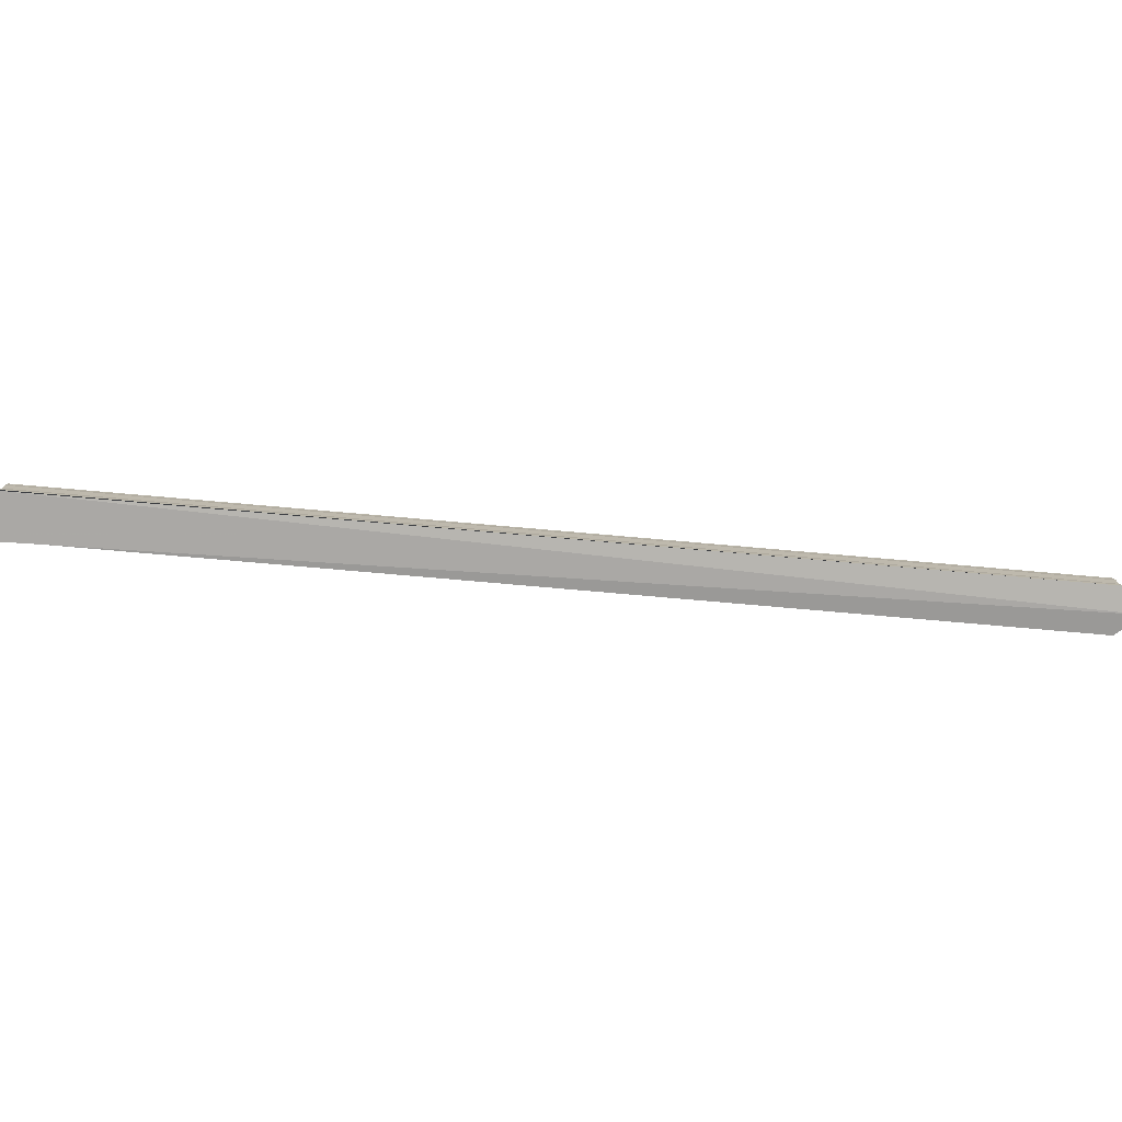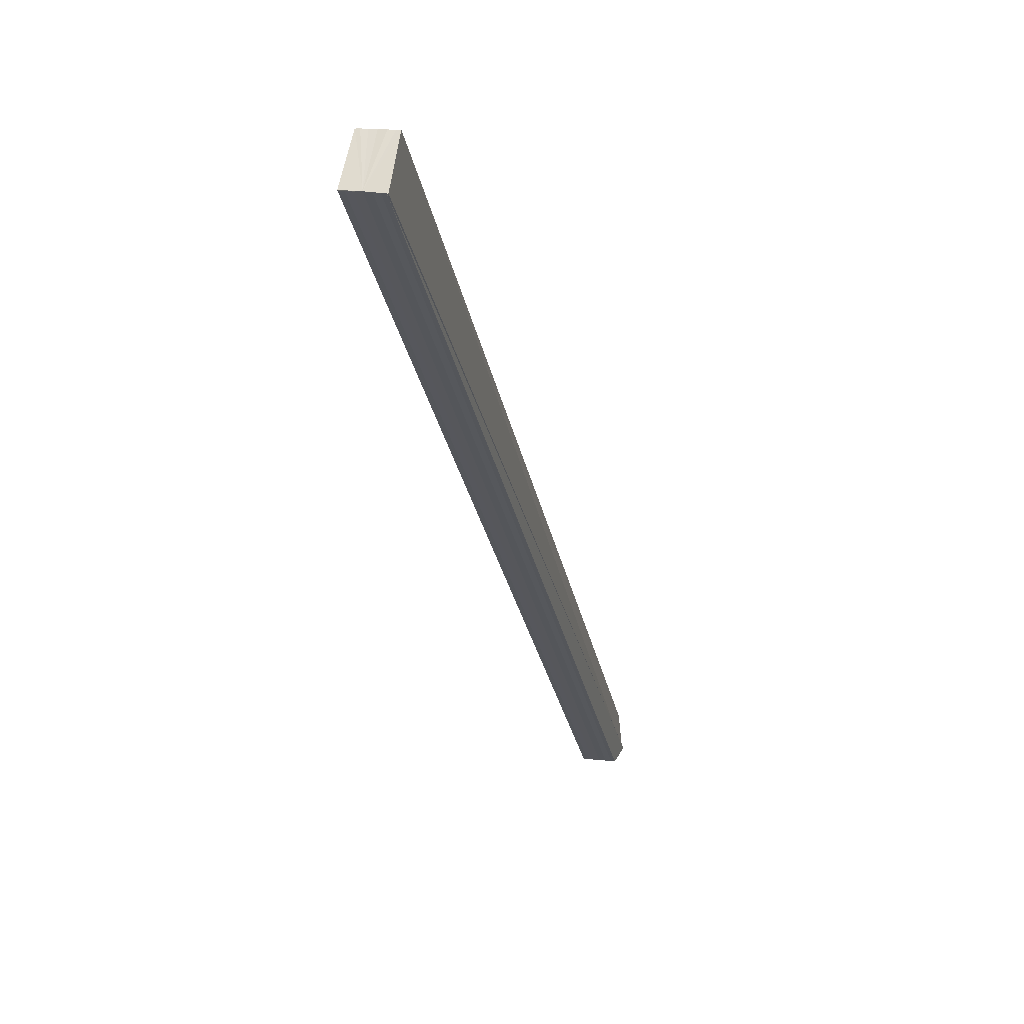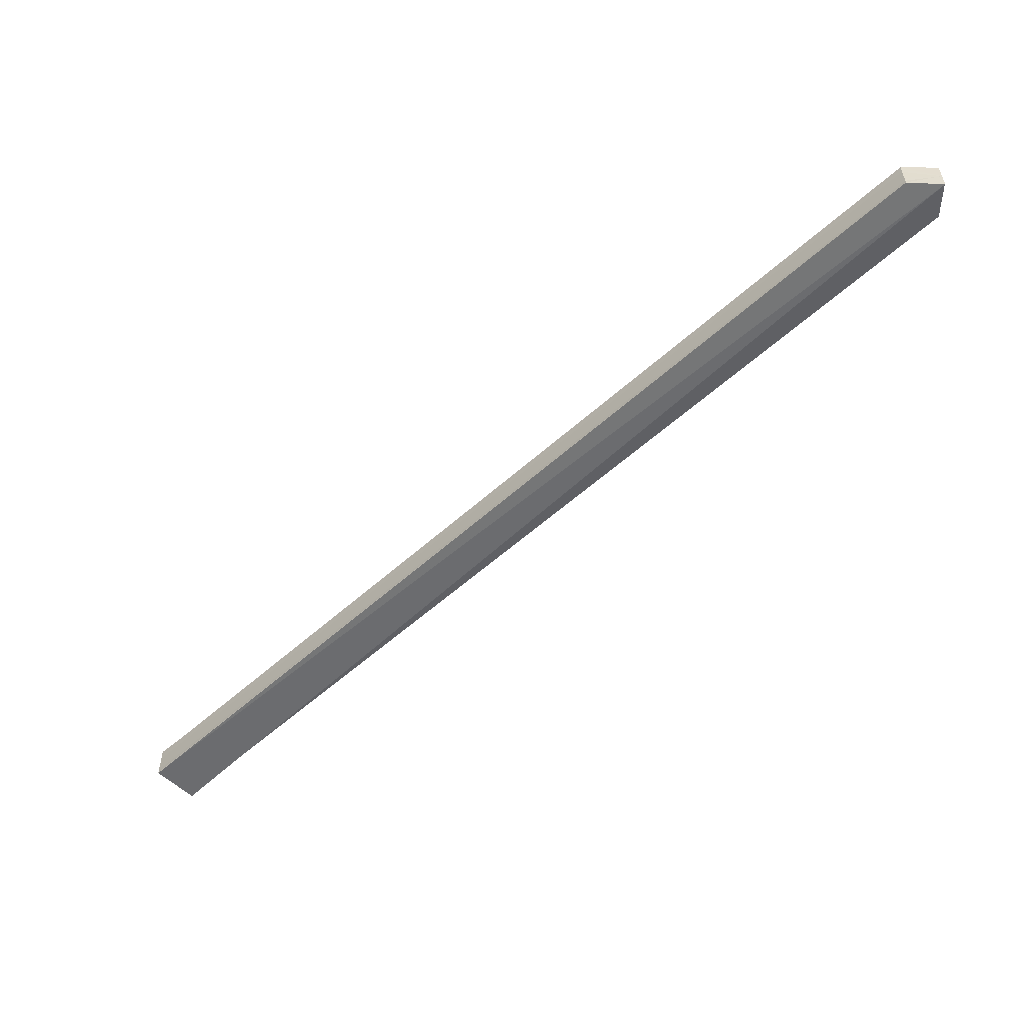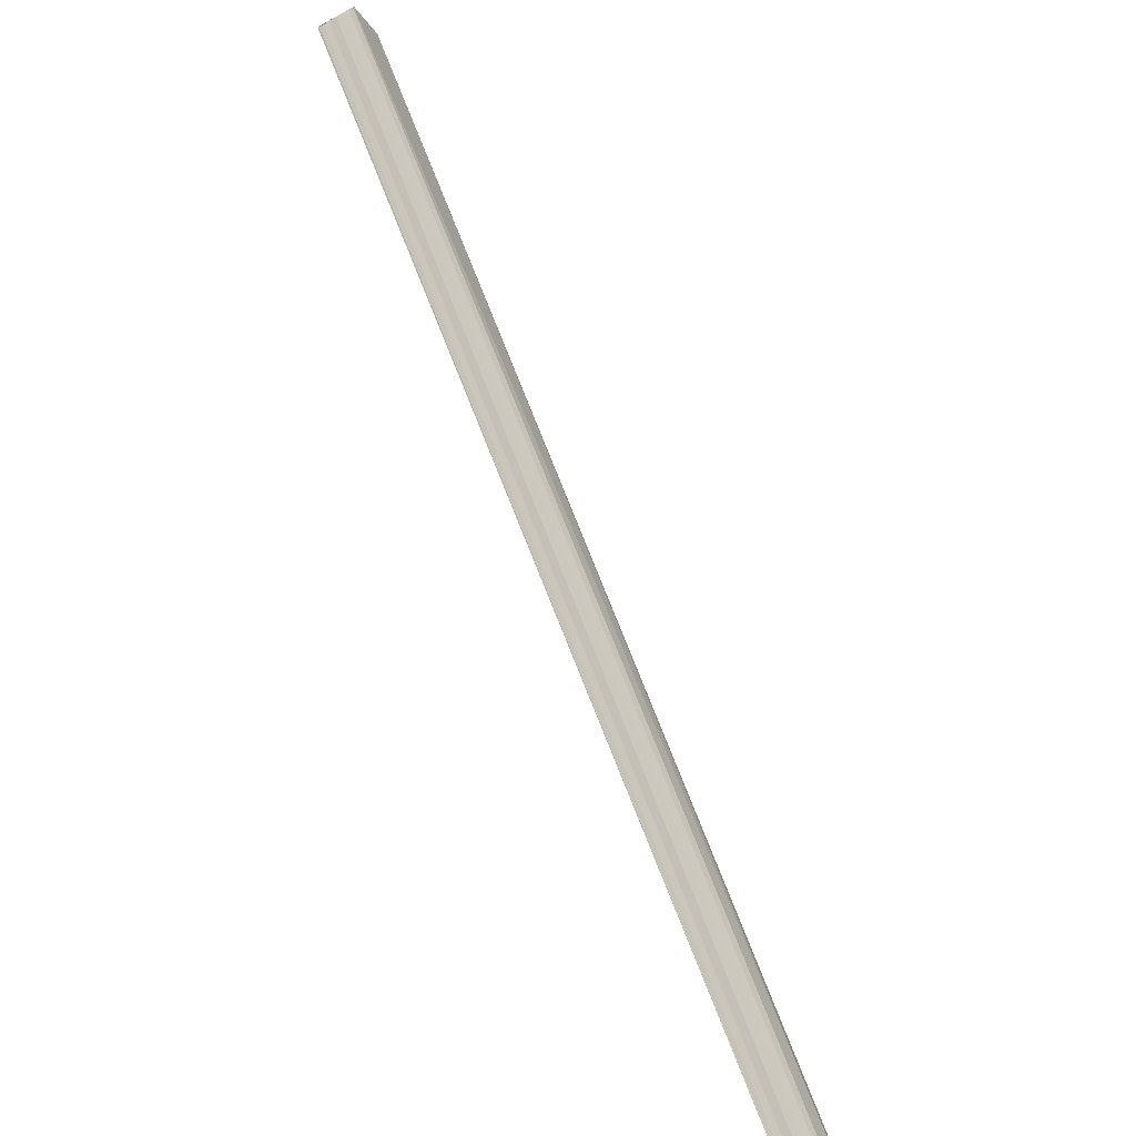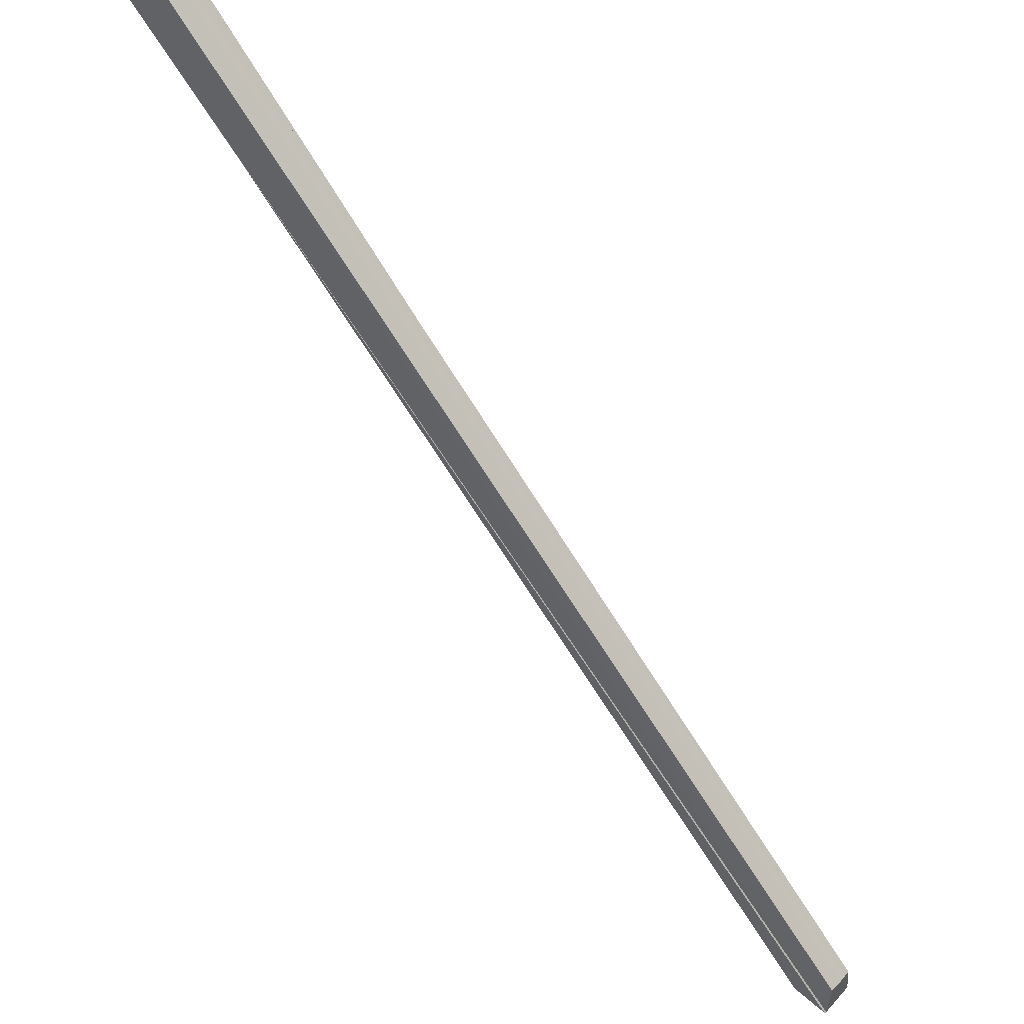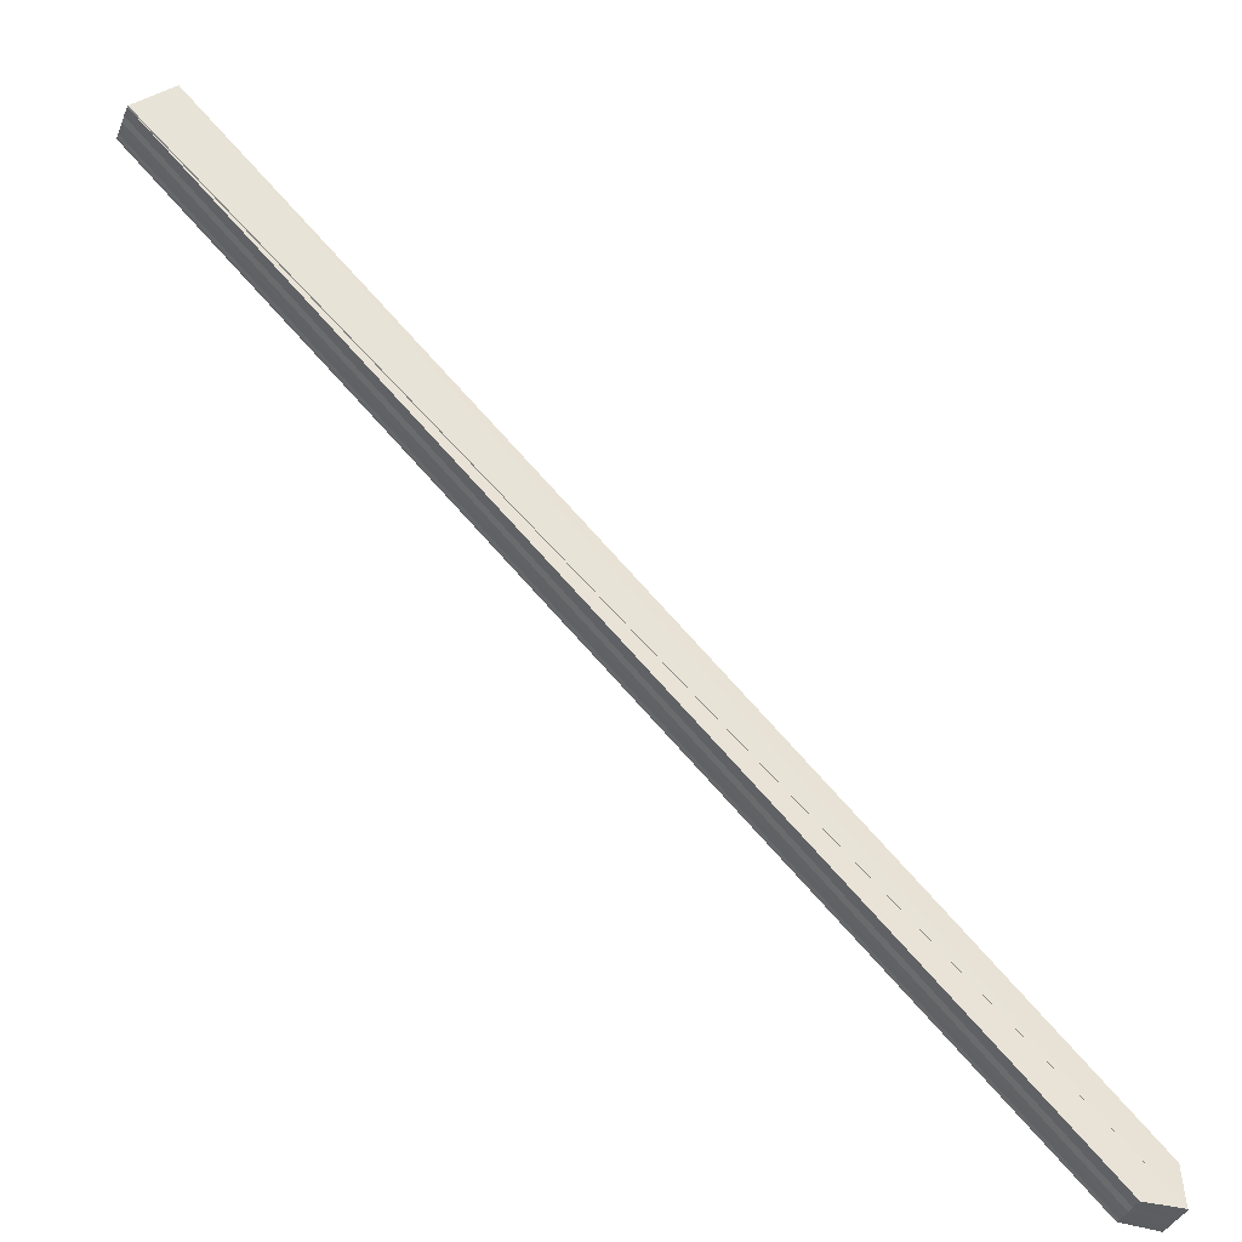
<metadata>
{"format":"obj","ext":"obj","renderer":"f3d","projection":"perspective","resolution":1024,"background":"white","views":[{"elev":-77.1,"azim":-50.0,"up":"+Z"},{"elev":19.3,"azim":-75.4,"up":"+Y"},{"elev":-55.0,"azim":-1.3,"up":"+Z"},{"elev":-65.4,"azim":-60.4,"up":"+Y"},{"elev":52.1,"azim":41.1,"up":"+Y"},{"elev":-37.1,"azim":-20.6,"up":"+Y"}]}
</metadata>
<code>
o 24339
v 2229 1862 16.5
v 2229 1862 16.5
v 2229 1863 16.5
v 2229 1862 16.5
v 2229 1862 16.5
v 2229 1862 16.5
v 2229 1862 16.5
v 2229 1863 16.5
v 2229 1863 16.5
v 2229 1862 16.5
v 2229 1862 16.5
v 2229 1863 16.5
v 2229 1863 16.5
v 2229 1862 16.5
v 2229 1862 16.5
v 2229 1863 16.5
v 2229 1862 16.5
v 2229 1862 16.5
v 2229 1863 16.5
v 2229 1863 16.5
v 2229 1862 16.5
v 2229 1863 16.5
v 2229 1863 16.5
v 2229 1862 16.5
v 2229 1863 16.5
v 2229 1862 16.5
v 2229 1863 16.5
v 2229 1862 16.5
v 2229 1863 16.5
v 2229 1862 16.5
v 2229 1862 16.5
v 2229 1862 16.5
v 2229 1863 16.5
v 2229 1863 16.5
v 2229 1863 16.5
v 2229 1862 16.5
v 2229 1862 16.5
v 2229 1863 16.5
v 2229 1863 16.5
v 2229 1863 16.5
v 2229 1863 16.5
v 2229 1863 16.5
v 2229 1863 16.5
v 2229 1863 16.5
v 2229 1863 16.5
v 2229 1863 16.5
v 2229 1863 16.5
v 2229 1862 16.5
v 2229 1862 16.5
v 2229 1863 16.5
v 2229 1862 16.5
v 2229 1862 16.5
v 2229 1863 16.5
v 2229 1863 16.5
v 2229 1863 16.5
v 2229 1862 16.5
v 2229 1862 16.5
v 2229 1863 16.5
v 2229 1862 16.5
v 2229 1863 16.5
v 2229 1862 16.5
v 2229 1862 16.5
v 2229 1862 16.5
v 2229 1862 16.5
v 2229 1863 16.5
v 2229 1863 16.5
v 2229 1862 16.5
v 2229 1863 16.5
v 2229 1862 16.5
v 2229 1863 16.5
f 1 2 3
f 4 5 2
f 4 6 7
f 8 7 9
f 4 10 11
f 12 11 13
f 14 15 13
f 16 17 12
f 17 18 19
f 4 18 17
f 20 21 16
f 21 17 22
f 4 17 21
f 23 24 20
f 25 26 23
f 24 21 27
f 4 21 24
f 28 24 29
f 4 24 28
f 4 30 31
f 32 31 33
f 34 33 35
f 36 37 35
f 38 36 39
f 34 40 33
f 34 41 40
f 34 42 41
f 34 43 42
f 34 44 43
f 34 45 44
f 34 46 45
f 47 48 46
f 49 48 50
f 51 52 45
f 53 51 54
f 55 56 34
f 56 57 34
f 34 57 58
f 59 56 55
f 60 59 55
f 4 57 56
f 4 56 59
f 57 61 58
f 4 61 57
f 58 61 8
f 61 62 8
f 4 62 61
f 63 59 60
f 4 59 63
f 4 63 64
f 65 63 60
f 64 63 65
f 66 67 65
f 68 69 70

</code>
